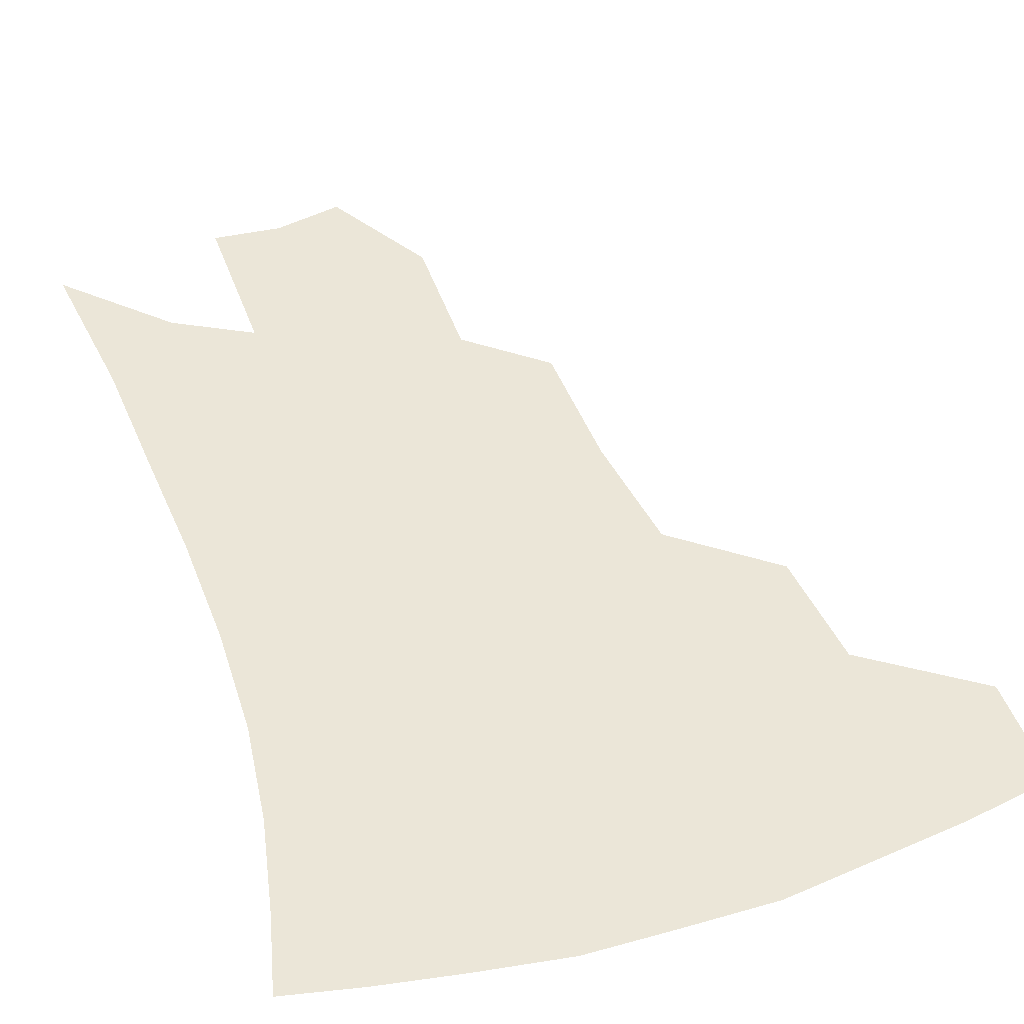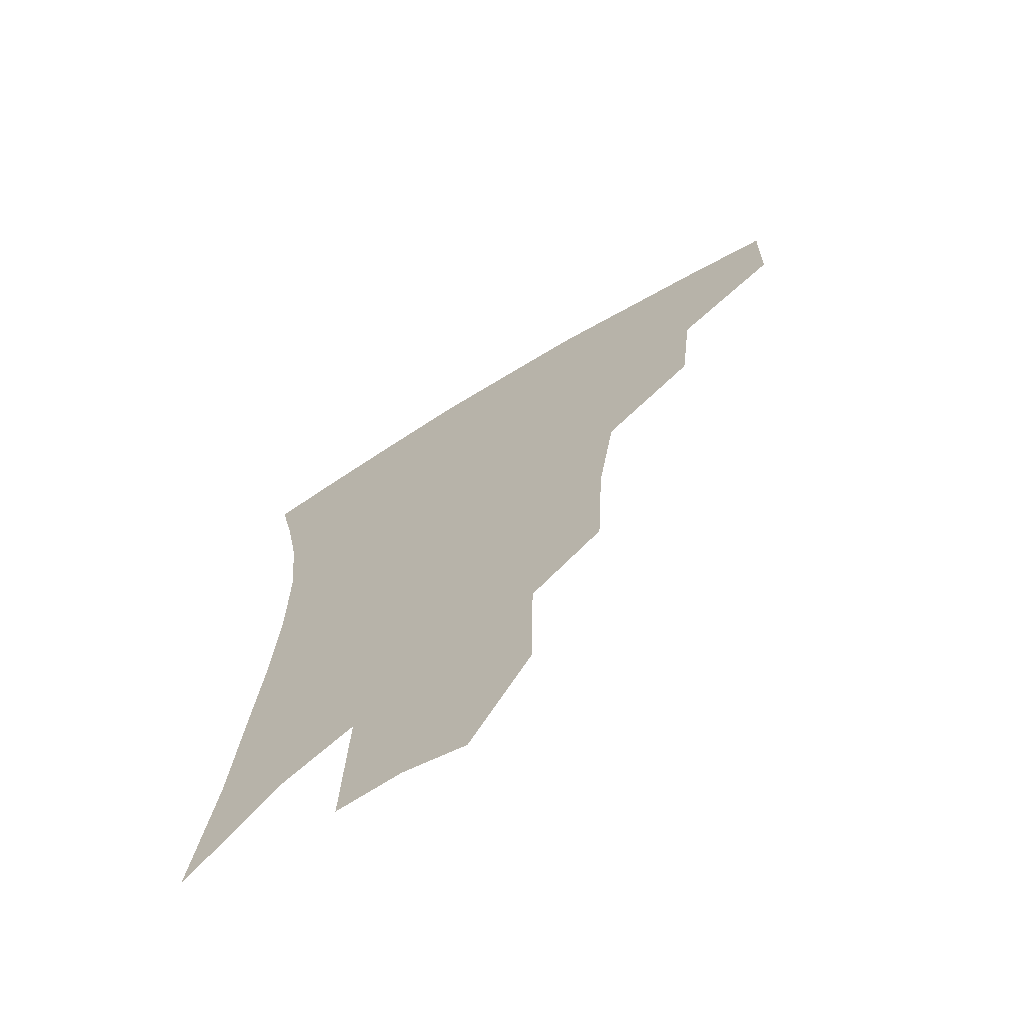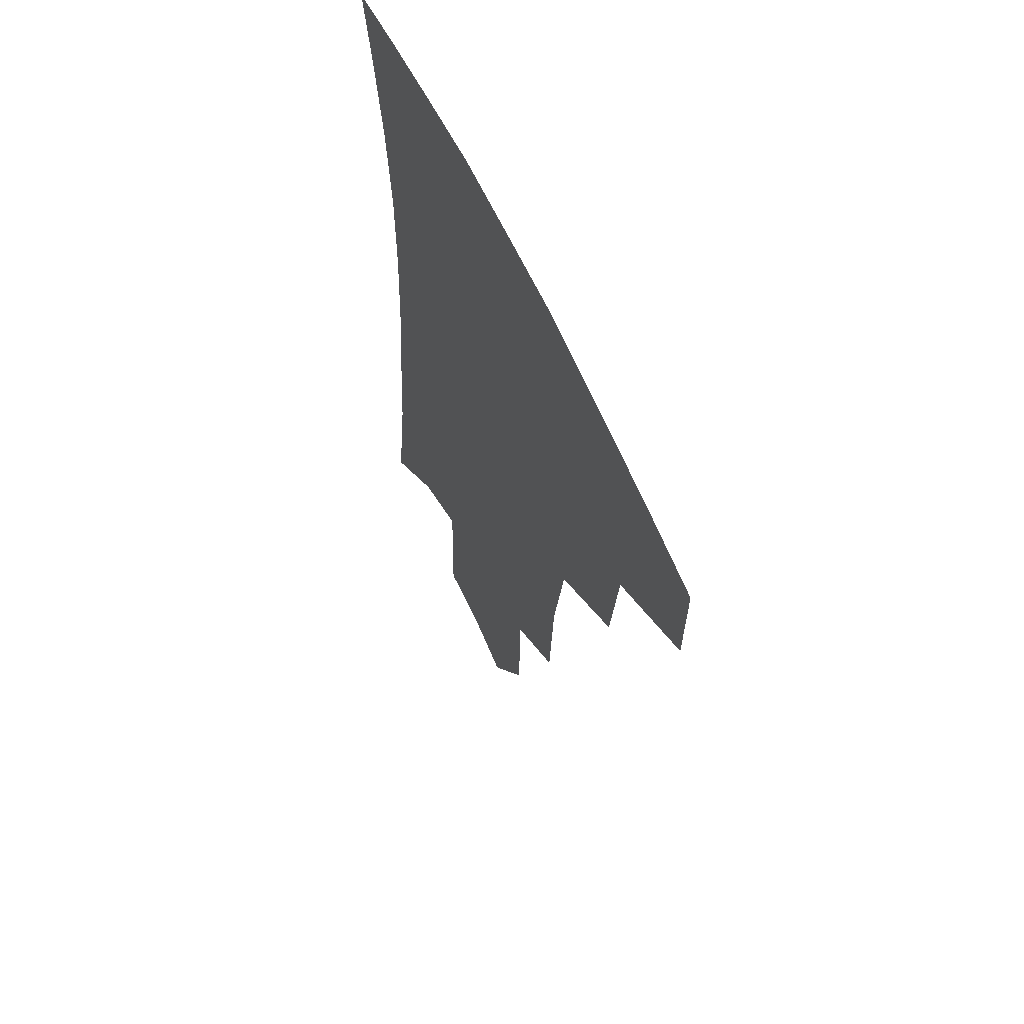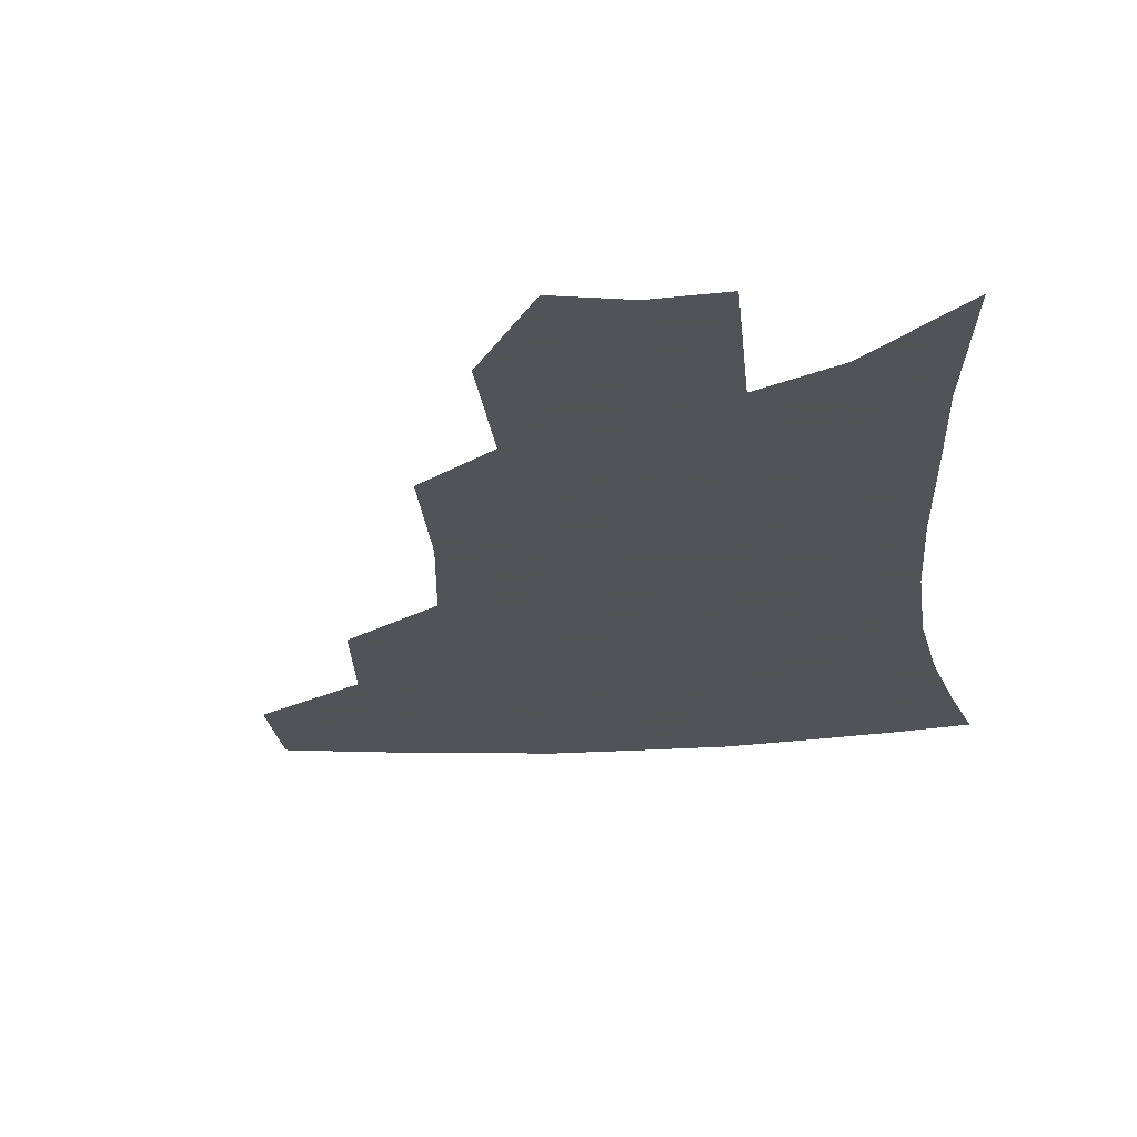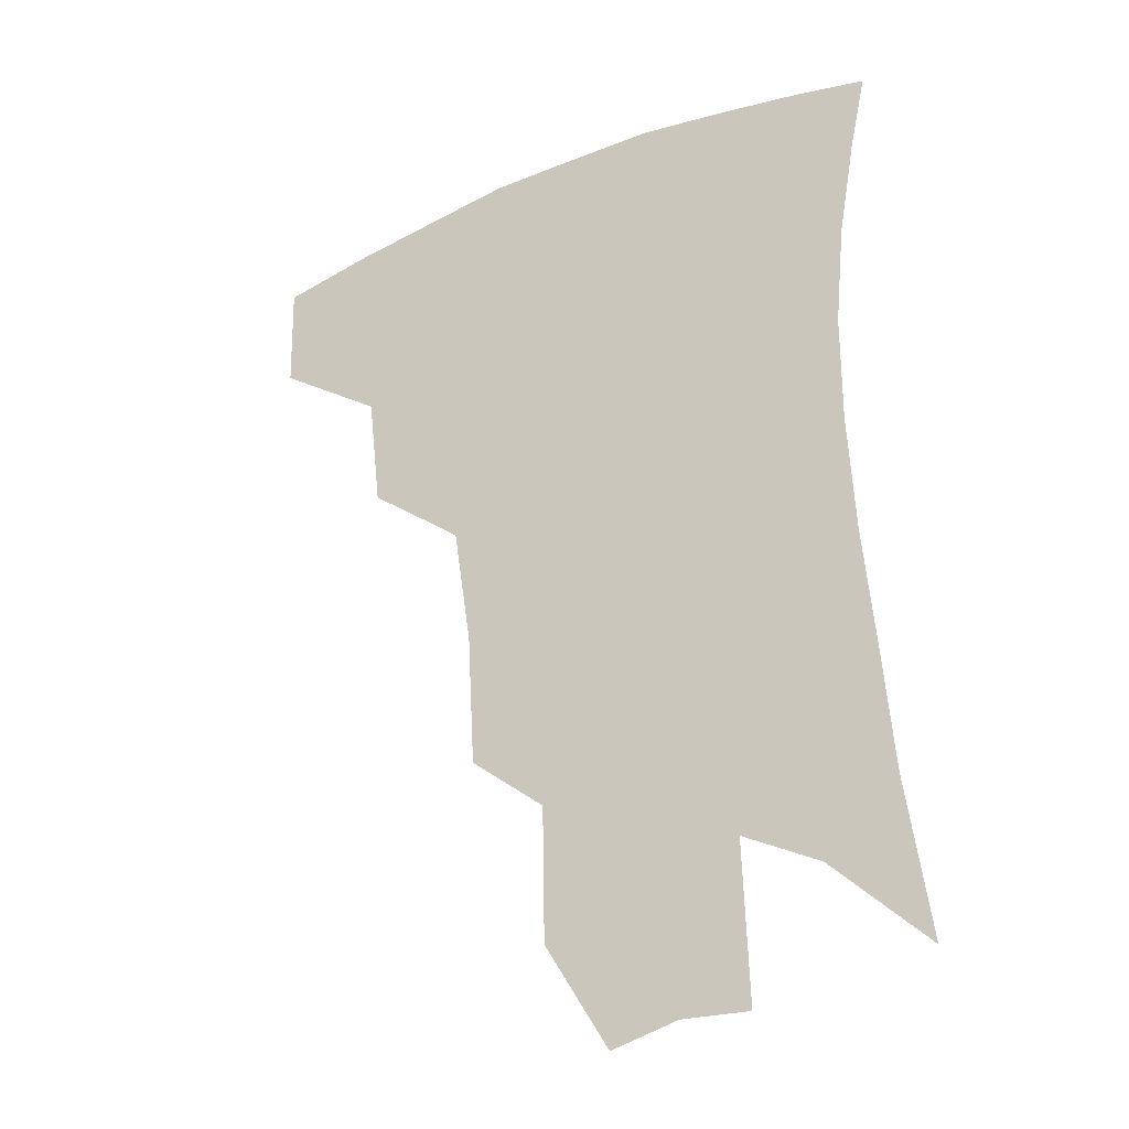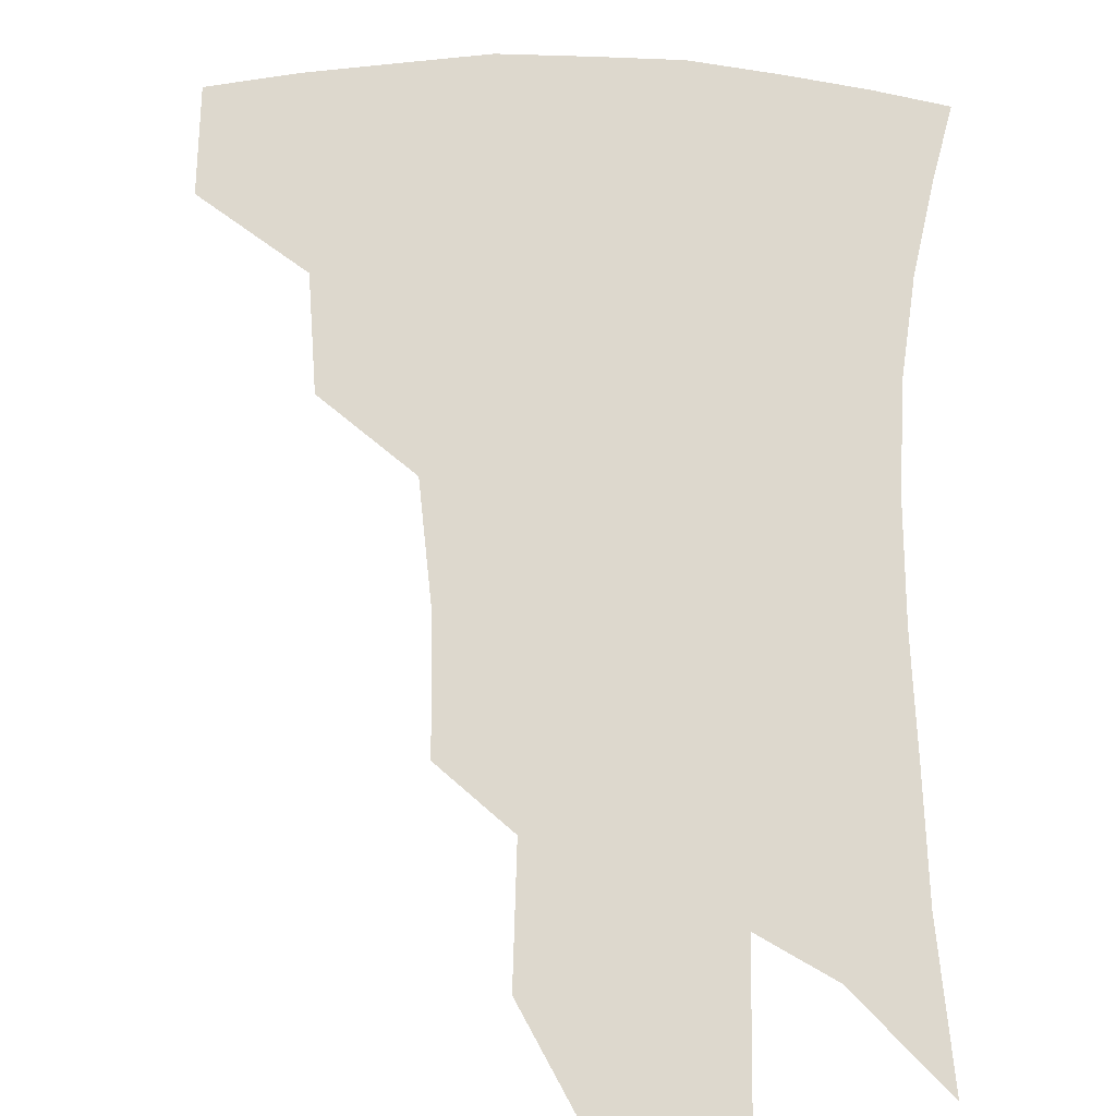
<metadata>
{"format":"obj","ext":"obj","renderer":"f3d","projection":"perspective","resolution":1024,"background":"white","views":[{"elev":46.4,"azim":162.6,"up":"+Z"},{"elev":-68.8,"azim":-148.4,"up":"+Y"},{"elev":61.7,"azim":-114.6,"up":"+Y"},{"elev":-22.5,"azim":7.5,"up":"+Z"},{"elev":-29.6,"azim":30.3,"up":"+Y"},{"elev":72.1,"azim":2.6,"up":"+Z"}]}
</metadata>
<code>
v 464.2 376.1 0
v 463.5 409.4 0
v 502.2 317.7 0
v 498 353.4 0
v 496.3 387.5 0
v 490.9 415.2 0
v 540 216.5 0
v 537.7 257.7 0
v 532 295.1 0
v 529.8 337.1 0
v 527.1 366.4 0
v 523 392.4 0
v 518.7 419.6 0
v 564.3 156.4 0
v 563.6 197.7 0
v 561.8 241.9 0
v 558 274.2 0
v 555.1 311.2 0
v 553.3 342.9 0
v 552.4 371.6 0
v 549.5 396.1 0
v 545.8 423.8 0
v 584.4 123.1 0
v 585.5 174.3 0
v 583.7 217 0
v 581.1 250.3 0
v 578.6 285.2 0
v 577.2 319.2 0
v 576.5 346.7 0
v 576.2 373.1 0
v 575.6 397.7 0
v 573.9 424.2 0
v 605.2 128.1 0
v 604.8 179.4 0
v 602.6 218.1 0
v 600.4 255.2 0
v 598.7 289.3 0
v 598.2 321.3 0
v 598.9 348.5 0
v 600 373.9 0
v 601.1 397.7 0
v 600.3 424.2 0
v 626.2 126.7 0
v 624.5 175.4 0
v 621.8 217.8 0
v 619.6 254.8 0
v 618.6 287.2 0
v 618.8 317.8 0
v 620.1 347.7 0
v 622.6 373.1 0
v 625.4 396.5 0
v 627.6 420.9 0
v 648.3 163 0
v 642.9 209.2 0
v 640.8 244.8 0
v 639 280.1 0
v 638.7 313.2 0
v 640.8 342 0
v 644.3 368.9 0
v 648.9 394 0
v 652.9 417.2 0
v 677.9 134.8 0
v 671 183.1 0
v 667.8 220.7 0
v 664.4 258.7 0
v 662.4 294.7 0
v 662.5 328.9 0
v 665.5 360 0
v 670.7 389.4 0
v 675.8 412.9 0
f 4 5 1
f 1 5 2
f 5 6 2
f 9 10 3
f 3 10 4
f 10 11 4
f 4 11 5
f 11 12 5
f 5 12 6
f 12 13 6
f 15 16 7
f 7 16 8
f 16 17 8
f 8 17 9
f 17 18 9
f 9 18 10
f 18 19 10
f 10 19 11
f 19 20 11
f 11 20 12
f 20 21 12
f 12 21 13
f 21 22 13
f 23 24 14
f 14 24 15
f 24 25 15
f 15 25 16
f 25 26 16
f 16 26 17
f 26 27 17
f 17 27 18
f 27 28 18
f 18 28 19
f 28 29 19
f 19 29 20
f 29 30 20
f 20 30 21
f 30 31 21
f 21 31 22
f 31 32 22
f 23 33 24
f 33 34 24
f 24 34 25
f 34 35 25
f 25 35 26
f 35 36 26
f 26 36 27
f 36 37 27
f 27 37 28
f 37 38 28
f 28 38 29
f 38 39 29
f 29 39 30
f 39 40 30
f 30 40 31
f 40 41 31
f 31 41 32
f 41 42 32
f 33 43 34
f 43 44 34
f 34 44 35
f 44 45 35
f 35 45 36
f 45 46 36
f 36 46 37
f 46 47 37
f 37 47 38
f 47 48 38
f 38 48 39
f 48 49 39
f 39 49 40
f 49 50 40
f 40 50 41
f 50 51 41
f 41 51 42
f 51 52 42
f 44 53 45
f 53 54 45
f 45 54 46
f 54 55 46
f 46 55 47
f 55 56 47
f 47 56 48
f 56 57 48
f 48 57 49
f 57 58 49
f 49 58 50
f 58 59 50
f 50 59 51
f 59 60 51
f 51 60 52
f 60 61 52
f 53 62 54
f 62 63 54
f 54 63 55
f 63 64 55
f 55 64 56
f 64 65 56
f 56 65 57
f 65 66 57
f 57 66 58
f 66 67 58
f 58 67 59
f 67 68 59
f 59 68 60
f 68 69 60
f 60 69 61
f 69 70 61

</code>
